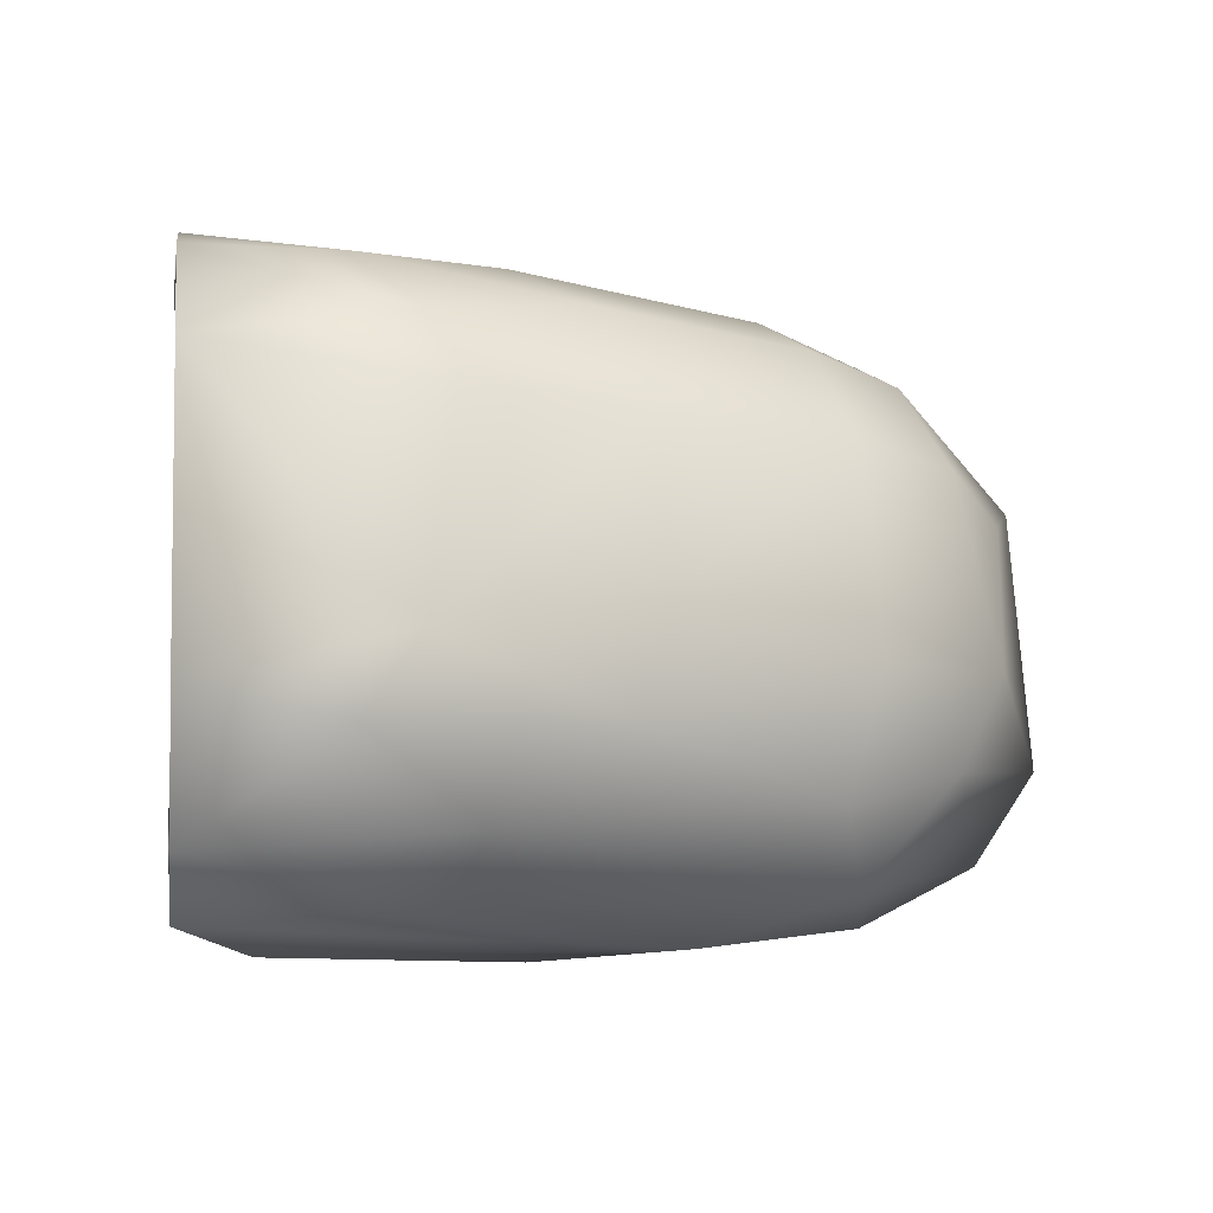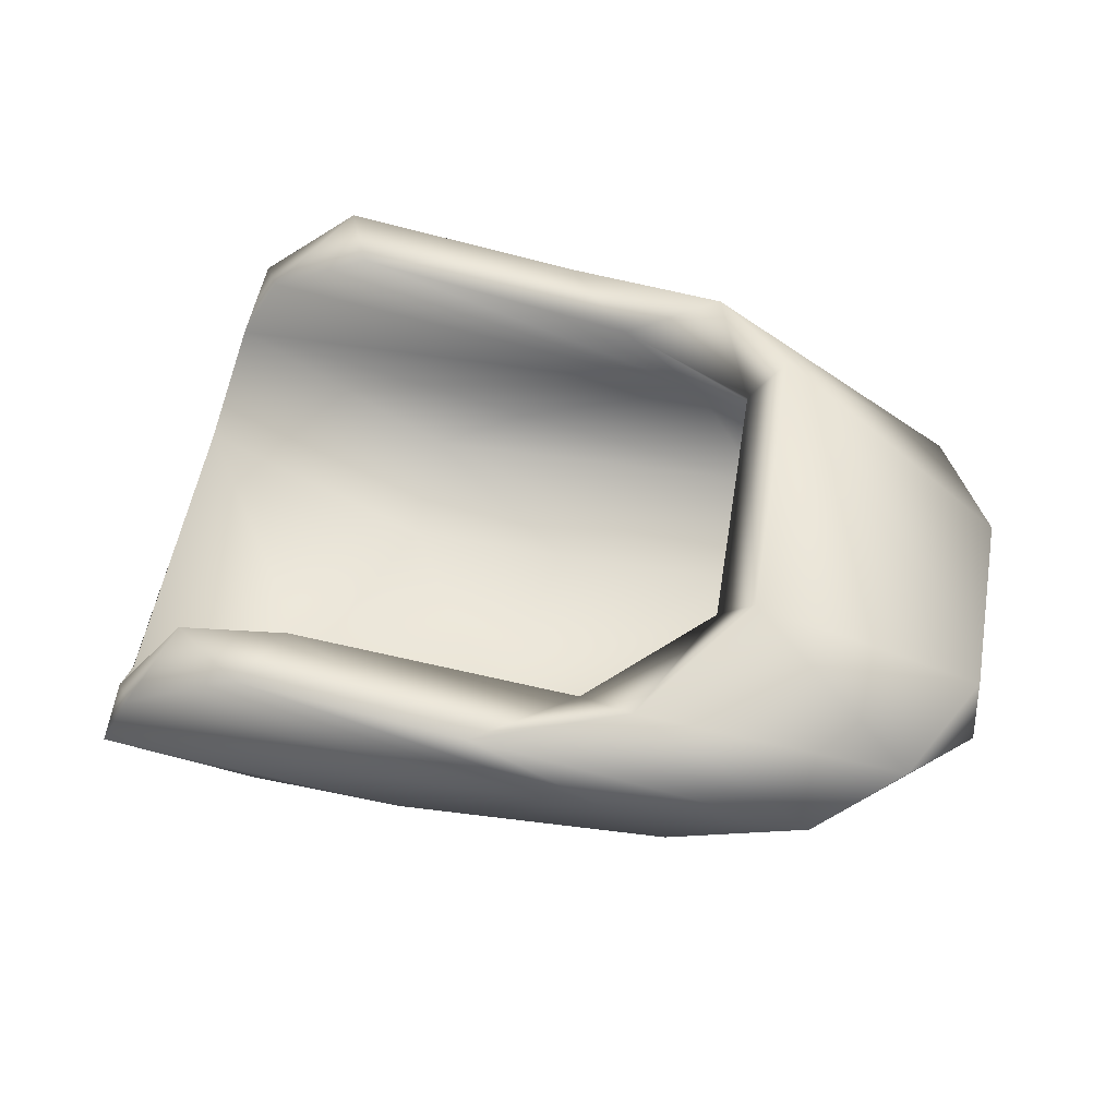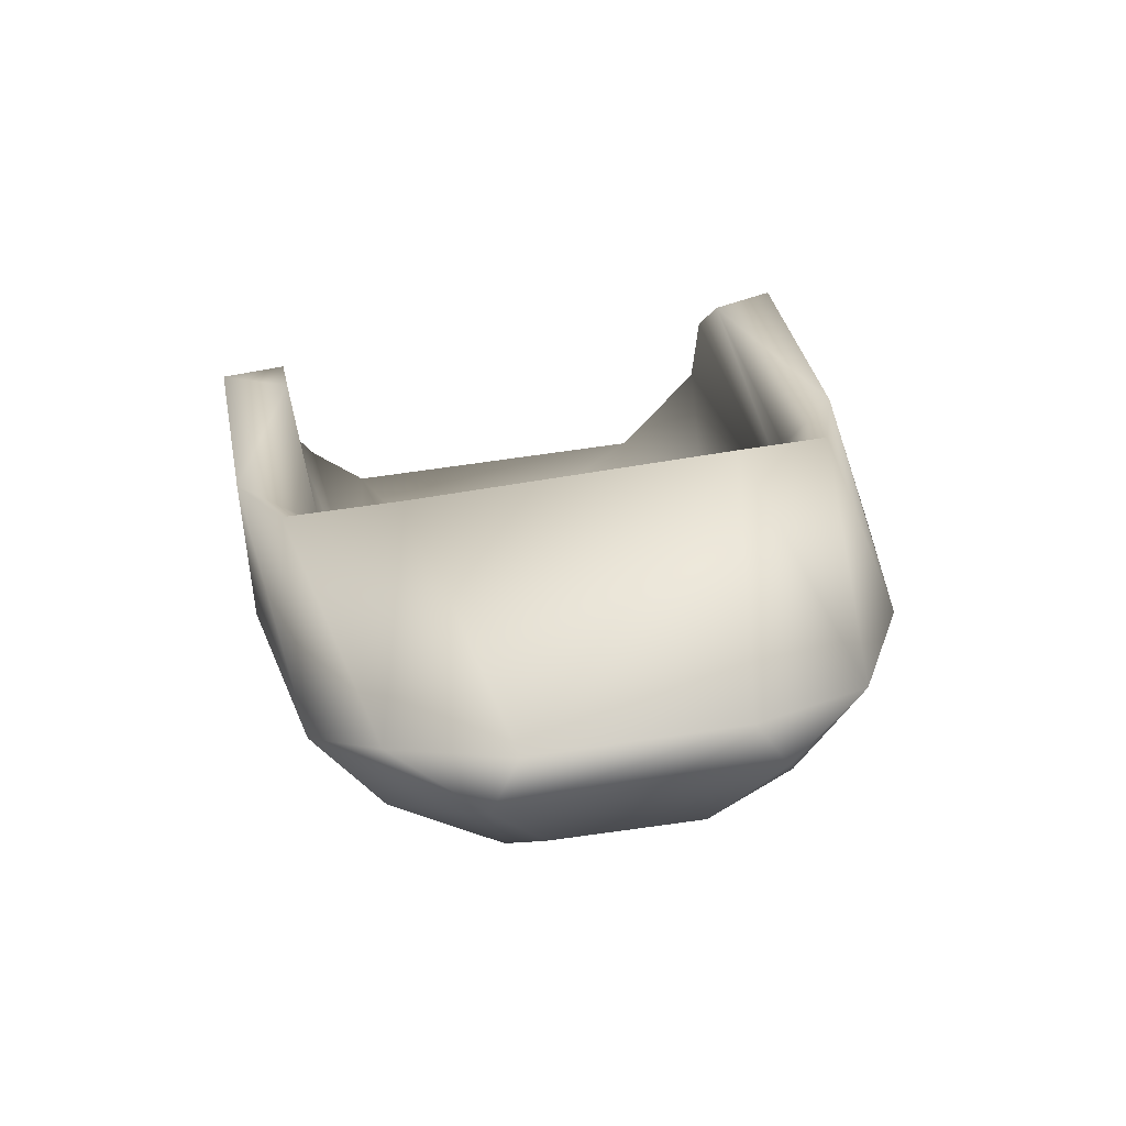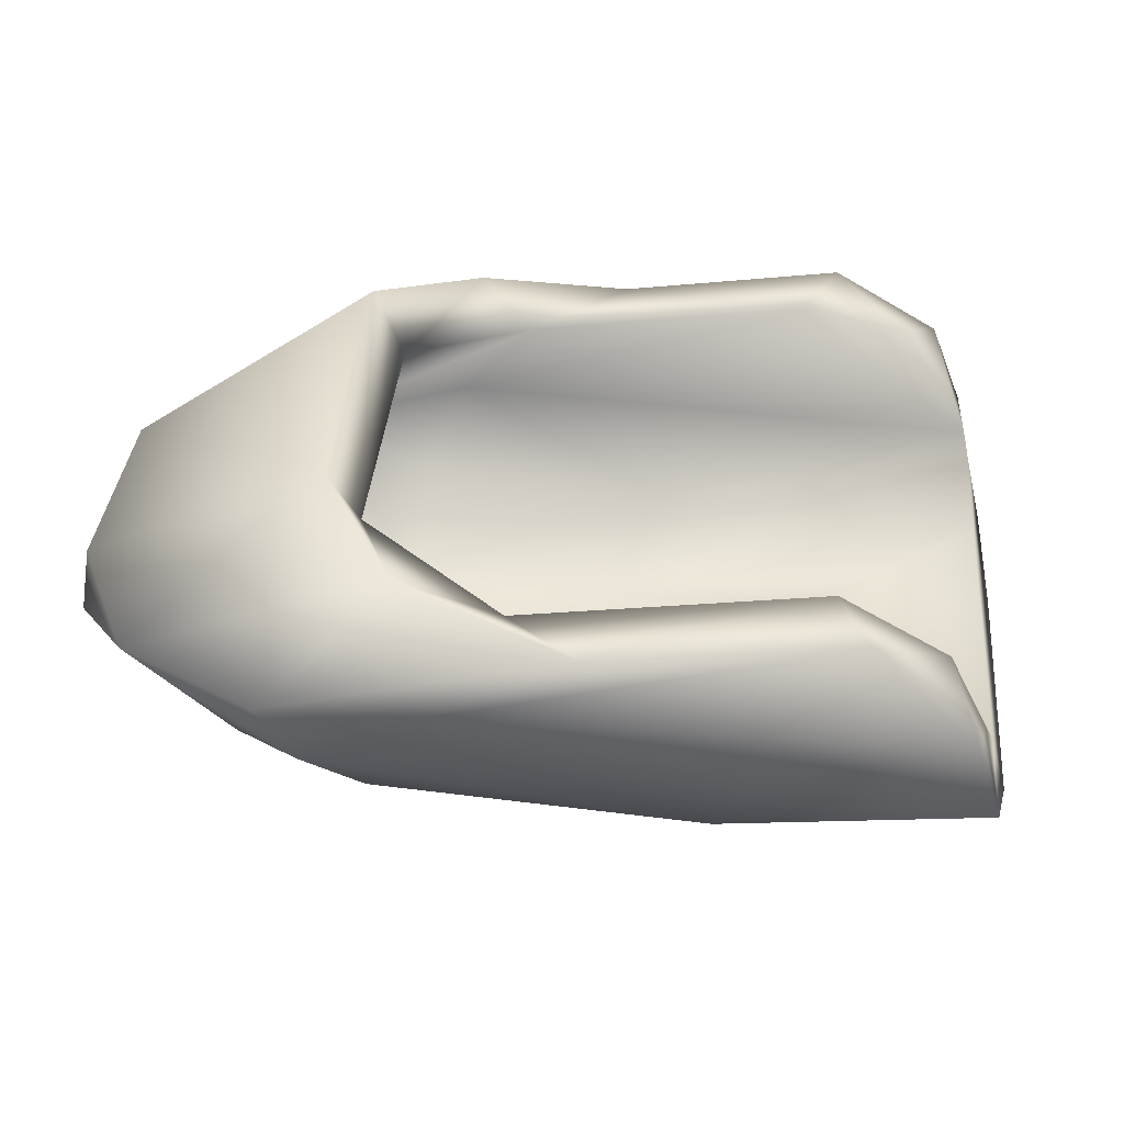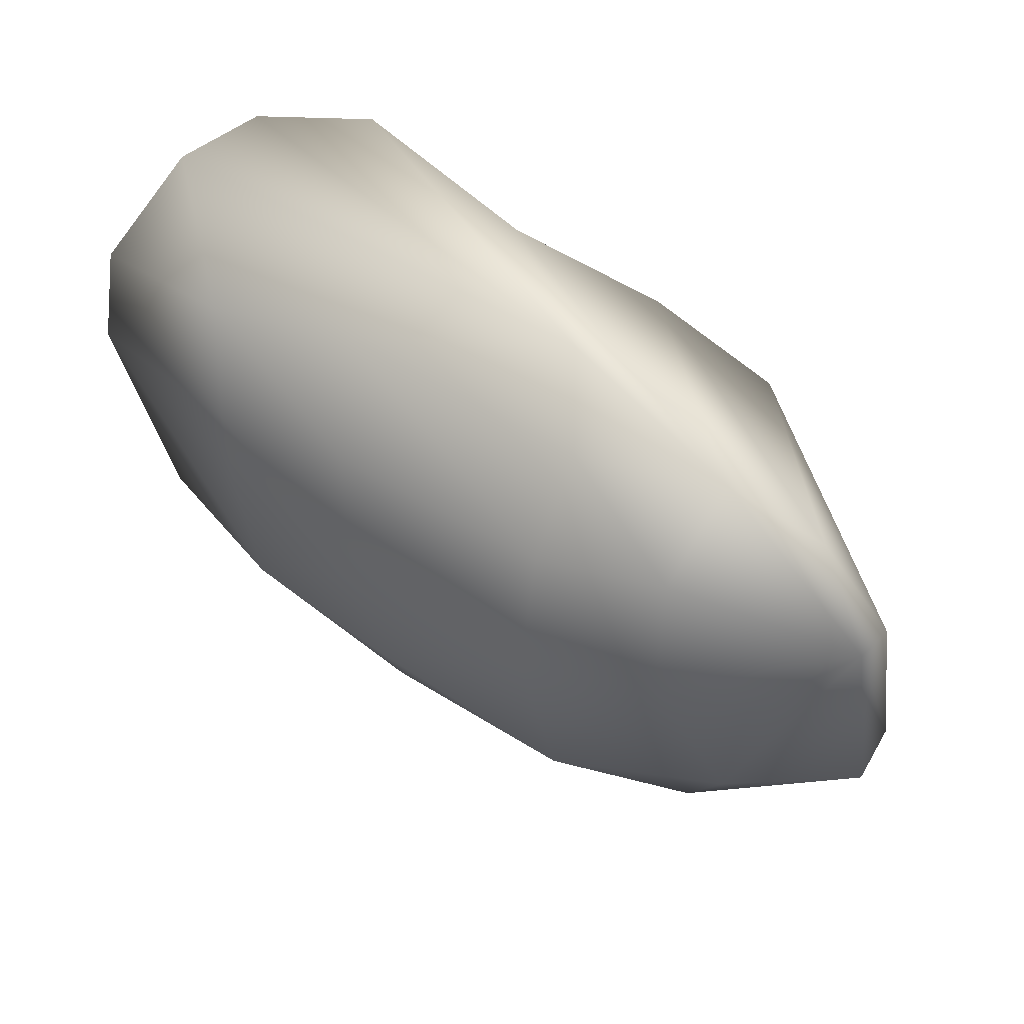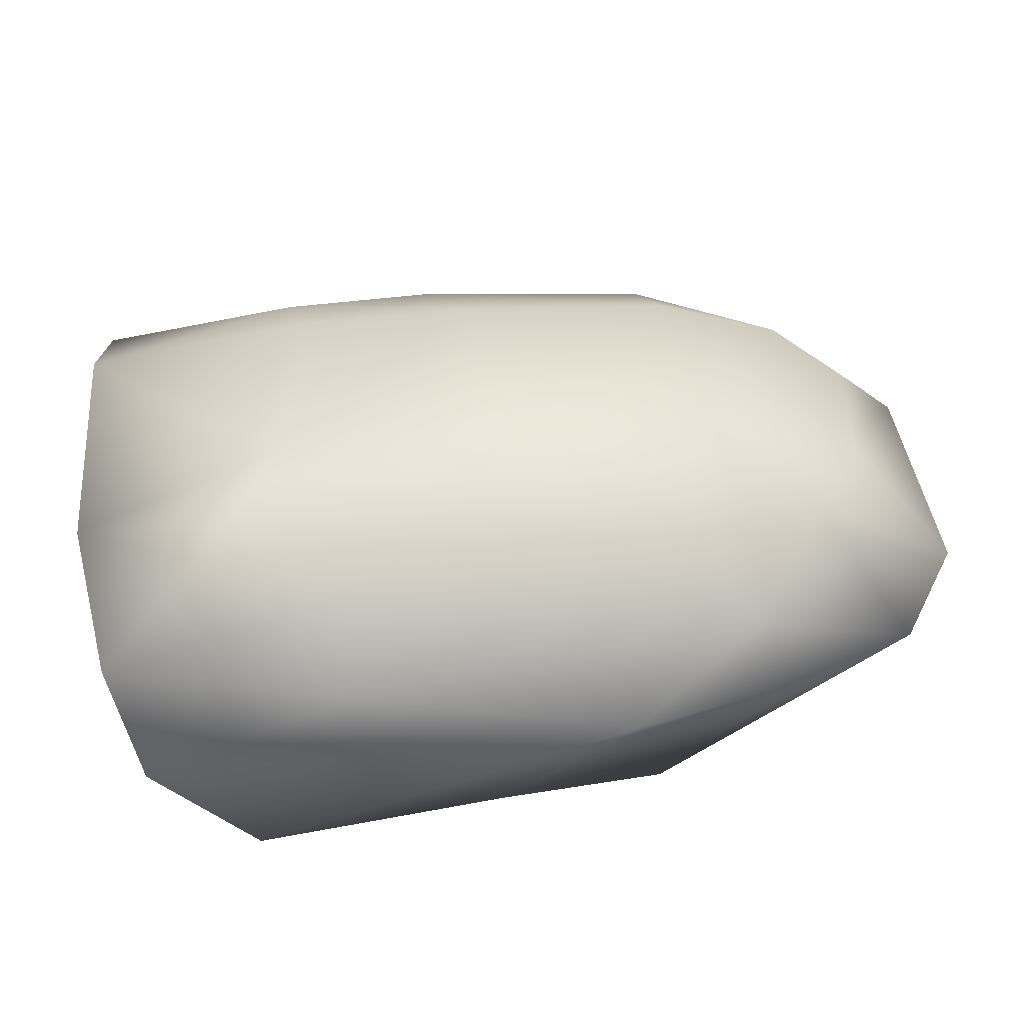
<metadata>
{"format":"obj","ext":"obj","renderer":"f3d","projection":"perspective","resolution":1024,"background":"white","views":[{"elev":-26.9,"azim":-27.2,"up":"+Z"},{"elev":46.5,"azim":3.8,"up":"+Y"},{"elev":23.1,"azim":74.5,"up":"+Y"},{"elev":-47.9,"azim":176.6,"up":"+Z"},{"elev":56.9,"azim":35.6,"up":"+Z"},{"elev":-57.6,"azim":-1.8,"up":"+Z"}]}
</metadata>
<code>
v 73.14 -17.54 25.05
v 61.09 -19.04 35.8
v 63.96 -19.02 27.78
v 68.6 -14.85 36.41
v 71.45 -14.22 34.45
v 61.51 -13.59 37.52
v 64.42 -17.7 25.85
v 71.84 -20.8 28.46
v 74.13 -18.7 33.17
v 62.27 -12.31 23.58
v 77.94 -16.14 29.51
v 66.74 -20.14 26.4
v 61.56 -19.32 25.7
v 65.35 -18.5 34.96
v 62.73 -12.46 25.13
v 57.6 -18.79 35.03
v 64.44 -16.36 23.64
v 66.37 -19.79 32.85
v 77.98 -17.12 28.78
v 70.81 -20.19 35.67
v 60.39 -13.6 24.77
v 67.69 -13.38 24
v 72.89 -12.4 28.19
v 59.06 -14.83 37.18
v 77.38 -17.66 34.69
v 76.88 -16.23 26.71
v 76.35 -16.82 29.56
v 64.58 -18.42 24.51
v 73.52 -19.34 36
v 75.6 -19.53 29.6
v 70.92 -15.64 25.68
v 75.76 -17.23 34.27
v 73.99 -16.04 24.91
v 71.18 -21.25 32.99
v 64.6 -18.5 36.8
v 75.82 -19.37 33.15
v 59.01 -16.89 23.62
v 66.35 -14.63 37.91
v 74.62 -19.17 27.33
v 57.56 -19.41 32.63
v 69.07 -13.88 25.68
v 58.04 -17.96 33.56
v 70.83 -18.39 35.45
v 58.14 -17.05 34.87
v 60.03 -13.93 35.83
v 70.57 -15.31 24.15
v 62.4 -20.23 27.35
v 58.69 -17.41 26.28
v 58.21 -18.77 26.13
v 71.31 -12.93 25.52
v 59.88 -14.45 23.15
v 58.29 -16.47 35.38
v 77.41 -16.49 34.09
v 66.97 -21.02 28.84
v 66.46 -21.3 32.42
v 72.02 -13.66 28.1
v 62.63 -20.82 32.32
v 59.43 -15.33 24.62
v 72.52 -17.63 26.76
v 62.2 -20.41 34
v 71.09 -19.71 33.28
v 71.78 -19.3 26.04
v 75.76 -16.83 36.45
v 61.81 -19.12 32.12
v 72.2 -13.07 35.15
v 62.43 -13.65 36.09
v 65.67 -20.3 35.18
v 70.56 -18.49 37.28
v 69.24 -16.58 37.98
v 58.23 -16.6 36.85
v 73.66 -17.47 37.62
v 73.64 -17.33 35.87
v 69.77 -14.14 37.38
v 74.89 -16.49 27.14
v 74.52 -18.32 29.34
v 70.05 -16.7 36.49
v 67.65 -19.35 28.04
v 71.61 -19.31 28.54
v 66.57 -16.87 25.56
v 74.04 -20.37 33.59
f 10 15 22
f 25 29 80
f 15 31 41
f 66 52 45
f 50 33 22
f 74 56 41
f 66 76 52
f 55 60 57
f 40 47 57
f 59 74 31
f 25 80 36
f 16 42 40
f 43 61 14
f 21 58 31
f 38 71 73
f 67 55 34
f 2 67 35
f 77 7 3
f 65 56 5
f 76 14 52
f 69 68 71
f 52 70 24
f 16 60 2
f 33 46 22
f 48 7 58
f 9 61 72
f 29 68 20
f 3 18 77
f 79 31 58
f 80 20 34
f 49 13 47
f 70 44 16
f 57 47 55
f 1 33 26
f 72 61 43
f 29 20 80
f 40 60 16
f 40 42 49
f 60 55 67
f 10 46 51
f 23 26 50
f 26 11 19
f 19 30 39
f 71 68 29
f 54 47 12
f 38 66 6
f 26 23 11
f 67 34 20
f 63 53 65
f 36 30 25
f 31 79 59
f 5 4 73
f 17 37 51
f 35 69 70
f 55 47 54
f 5 73 65
f 38 73 4
f 71 38 69
f 63 73 71
f 75 74 59
f 15 10 21
f 80 30 36
f 68 69 35
f 48 42 64
f 19 39 26
f 8 39 30
f 55 54 34
f 12 47 13
f 9 75 78
f 14 44 52
f 5 27 32
f 59 79 7
f 32 72 5
f 78 18 61
f 24 70 69
f 6 69 38
f 52 24 45
f 62 39 8
f 53 23 65
f 22 15 41
f 7 79 58
f 56 27 5
f 21 31 15
f 48 64 3
f 35 70 2
f 19 11 25
f 74 41 31
f 22 46 10
f 27 74 75
f 27 9 32
f 48 3 7
f 16 44 42
f 3 64 18
f 80 8 30
f 54 12 8
f 11 53 25
f 49 37 13
f 45 6 66
f 37 17 28
f 4 72 76
f 4 76 66
f 40 49 47
f 50 26 33
f 25 30 19
f 62 28 1
f 49 42 48
f 58 51 37
f 58 21 51
f 9 78 61
f 13 37 28
f 70 52 44
f 2 70 16
f 62 8 12
f 41 50 22
f 21 10 51
f 43 14 76
f 40 57 60
f 58 37 48
f 23 56 65
f 50 41 56
f 78 7 77
f 74 27 56
f 77 18 78
f 1 17 46
f 1 28 17
f 76 72 43
f 25 63 71
f 34 8 80
f 68 35 20
f 2 60 67
f 11 23 53
f 25 71 29
f 63 25 53
f 42 18 64
f 75 9 27
f 13 28 12
f 61 18 14
f 45 24 6
f 14 42 44
f 1 26 39
f 48 37 49
f 24 69 6
f 34 54 8
f 78 75 59
f 18 42 14
f 23 50 56
f 9 72 32
f 72 4 5
f 46 33 1
f 12 28 62
f 62 1 39
f 17 51 46
f 65 73 63
f 38 4 66
f 20 35 67
f 59 7 78

</code>
